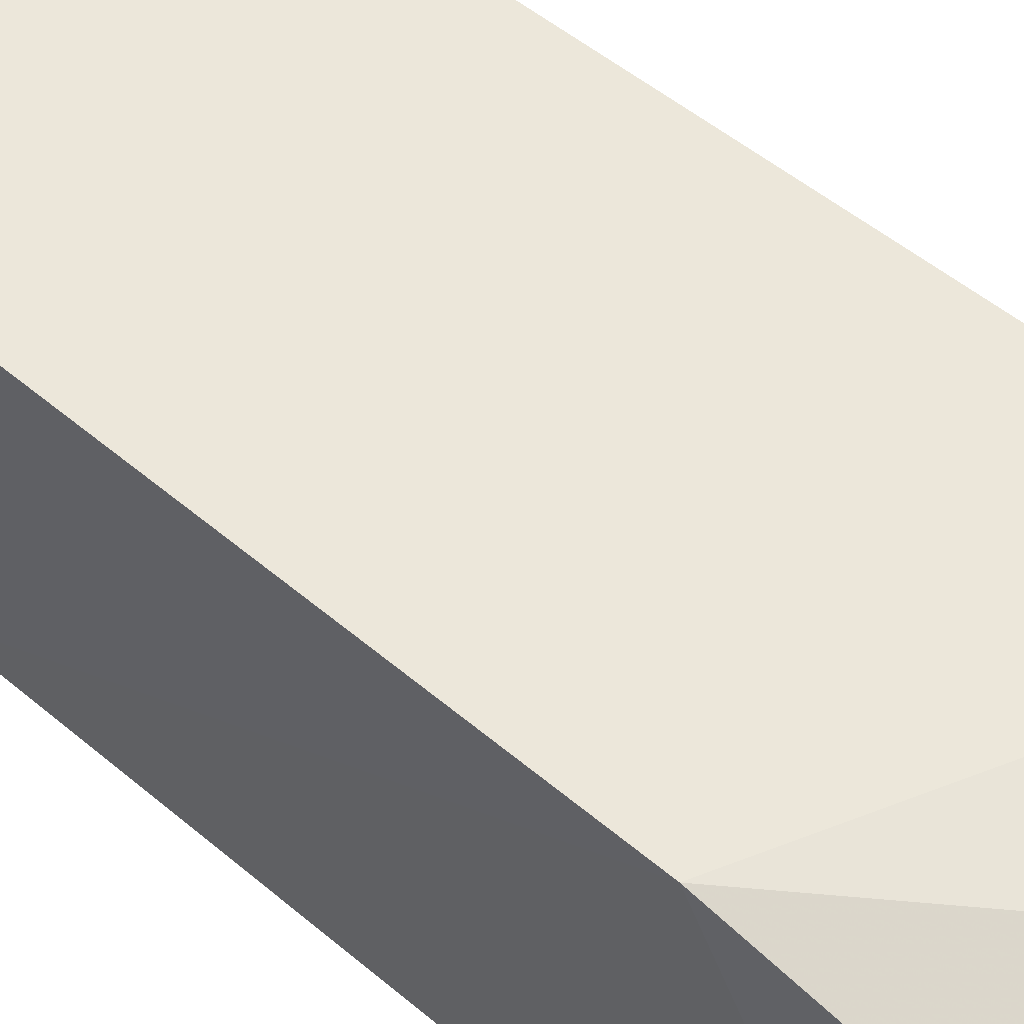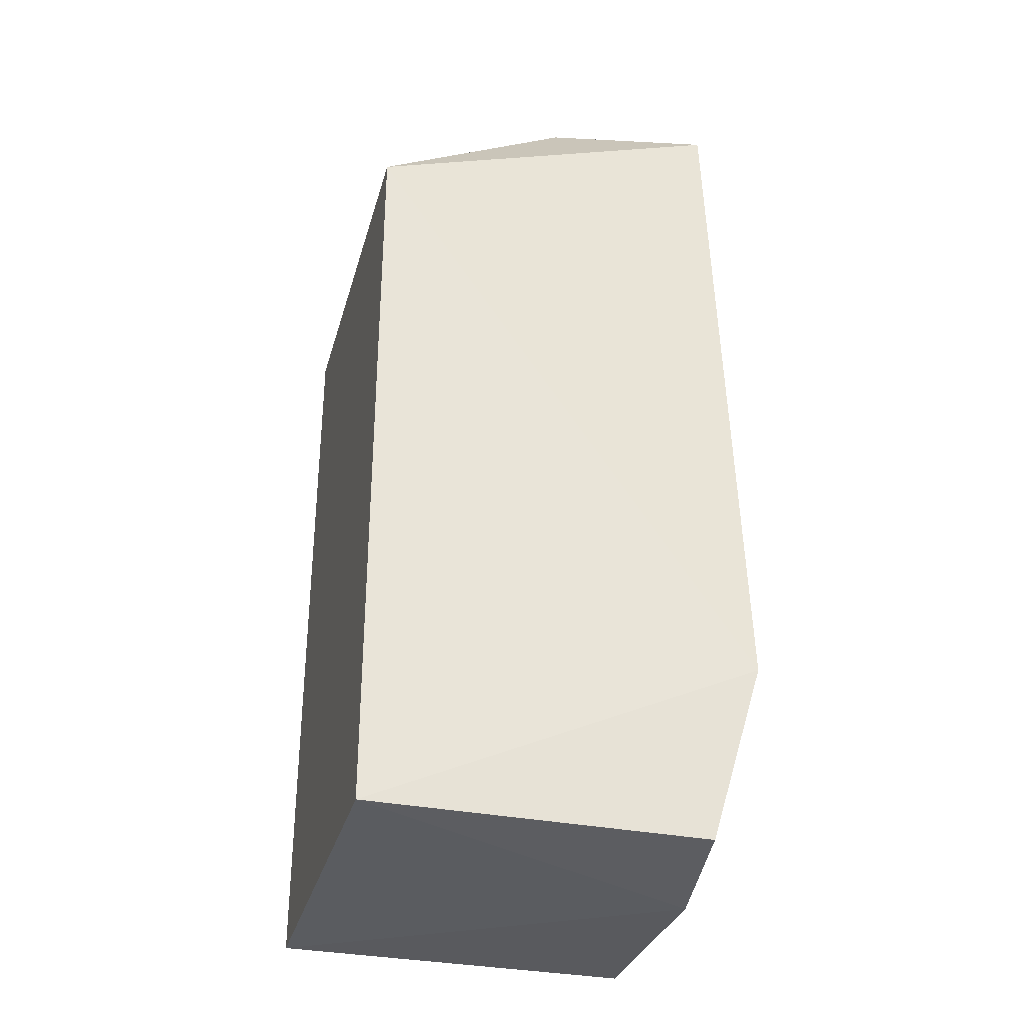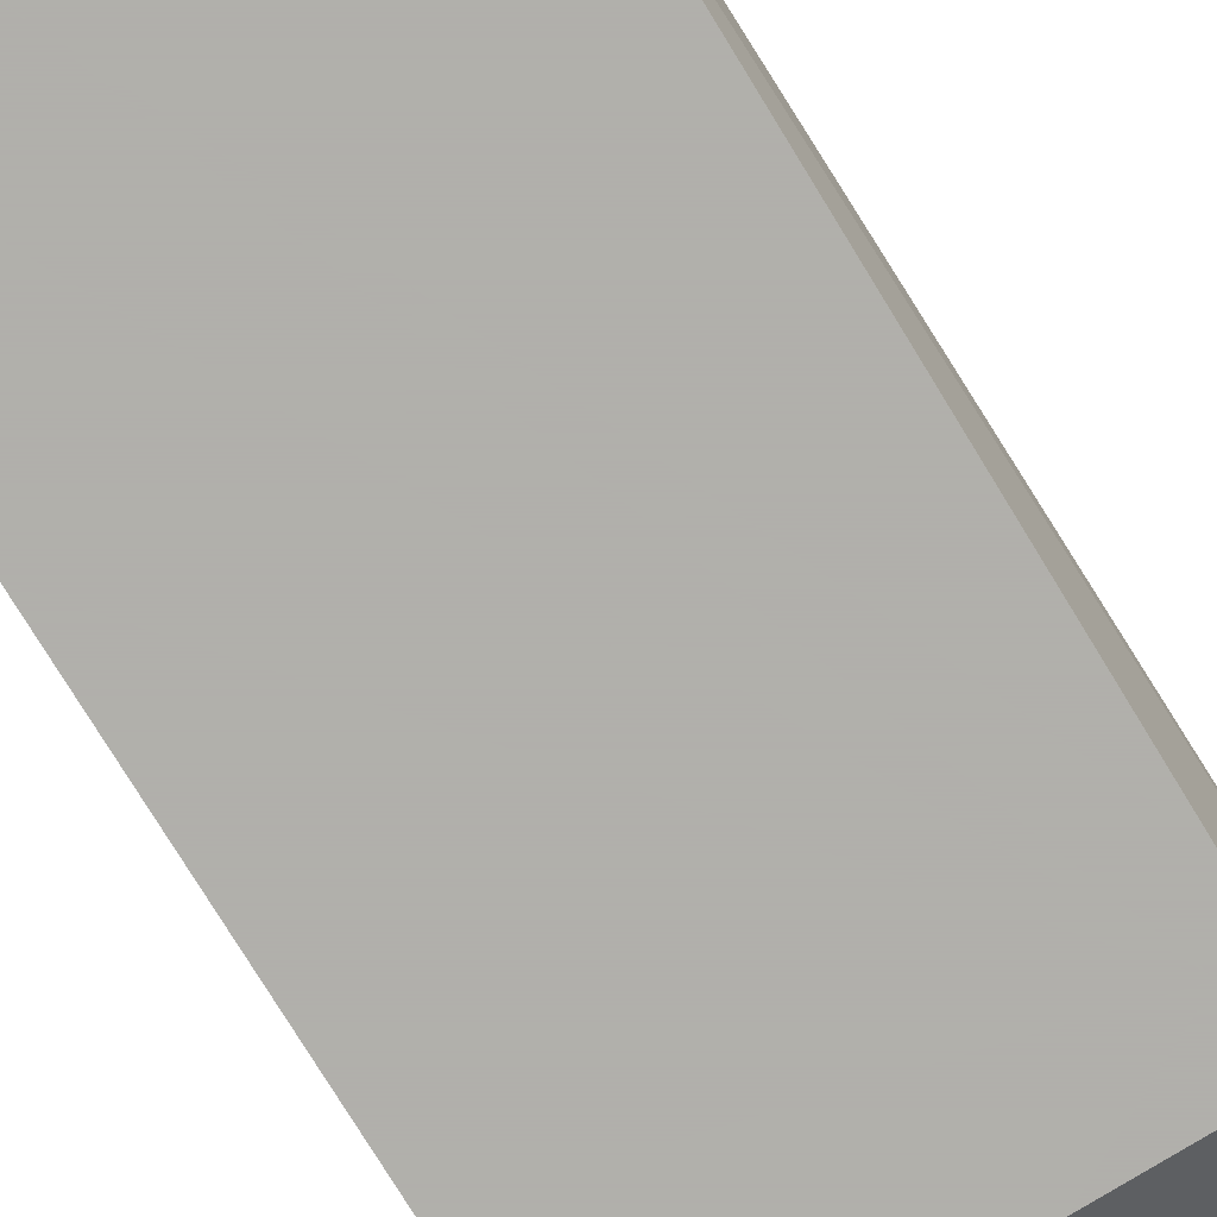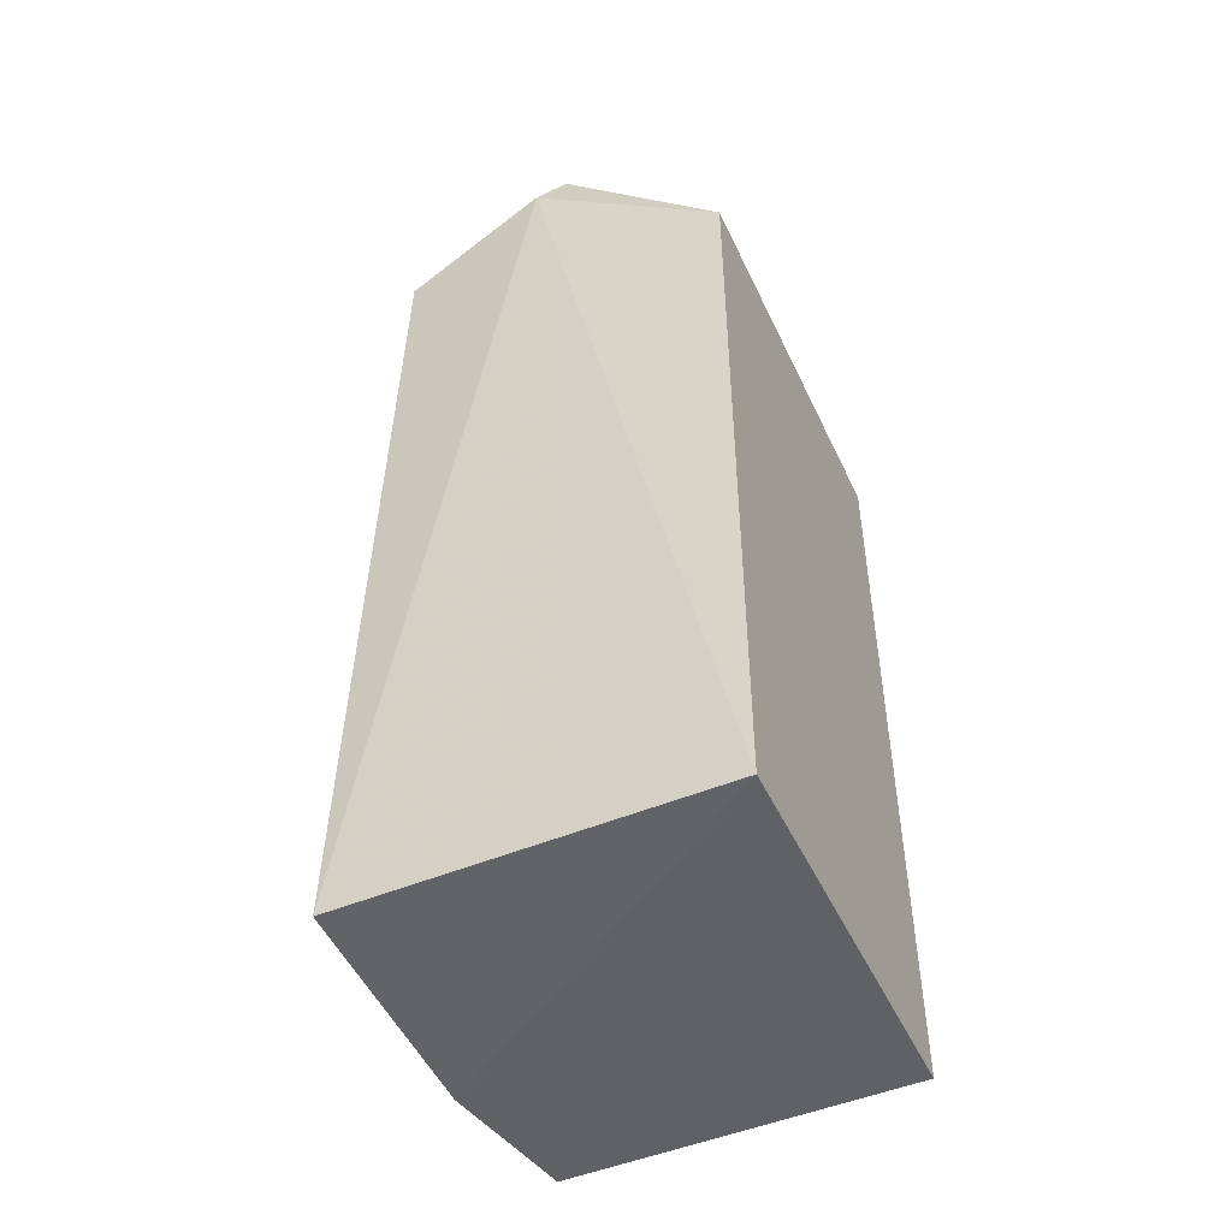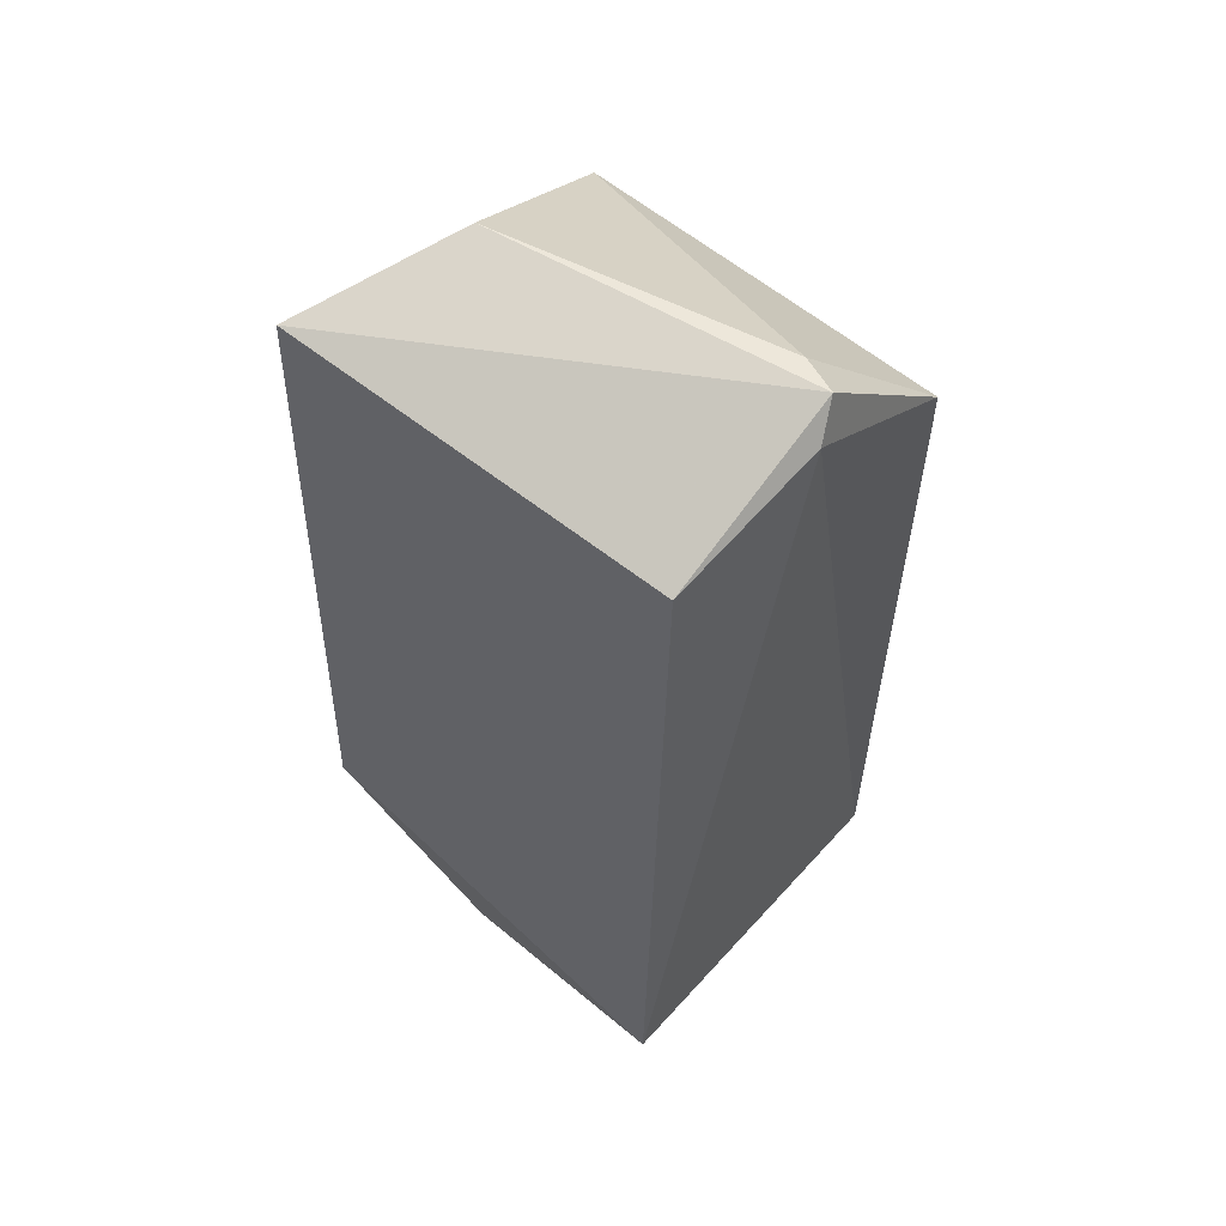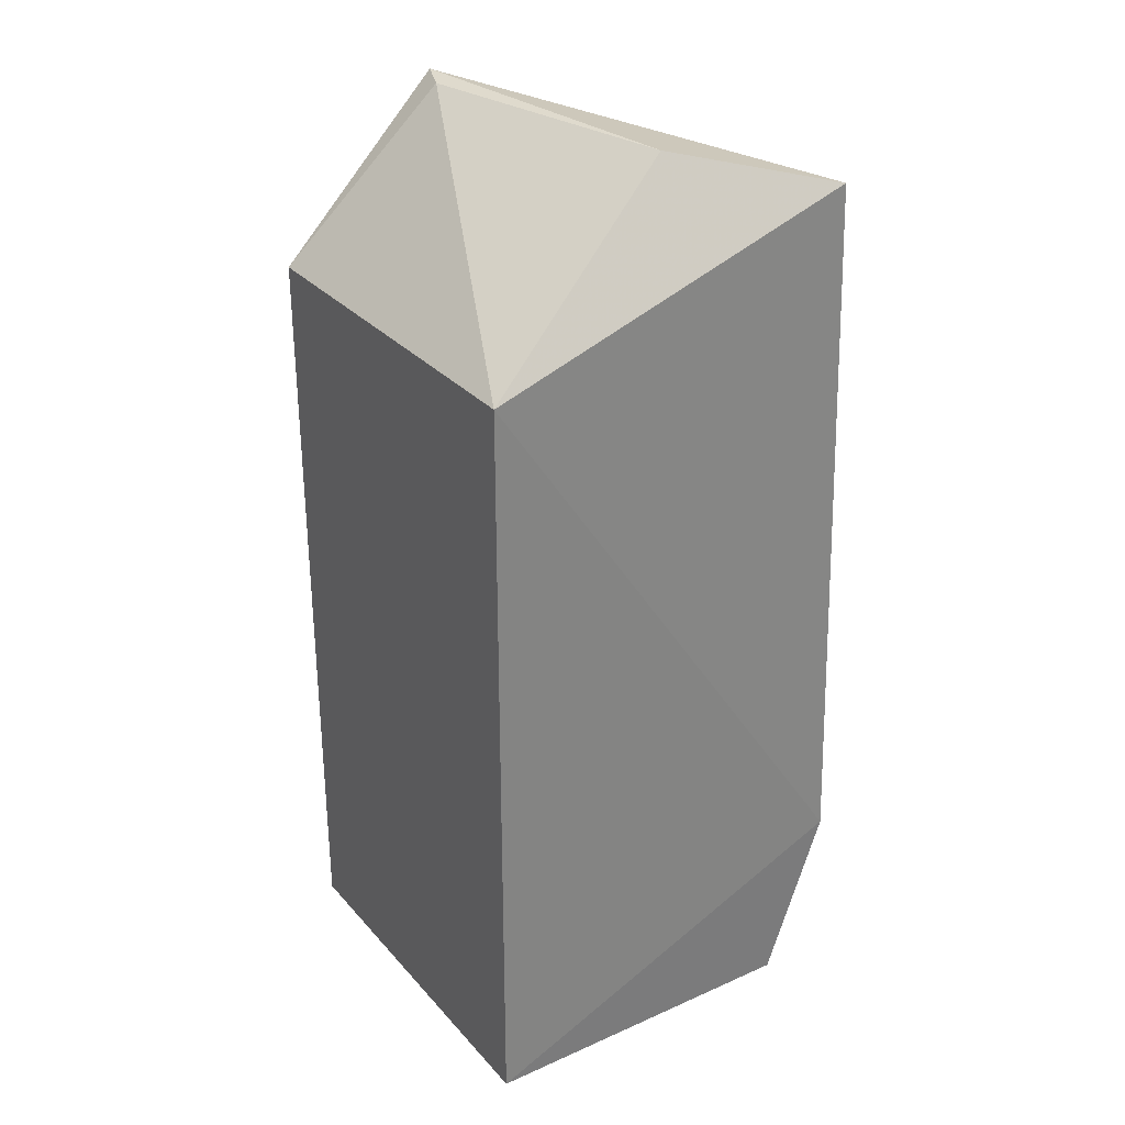
<metadata>
{"format":"obj","ext":"obj","renderer":"f3d","projection":"perspective","resolution":1024,"background":"white","views":[{"elev":56.1,"azim":131.2,"up":"+Y"},{"elev":-33.4,"azim":75.0,"up":"+Z"},{"elev":-78.4,"azim":-148.4,"up":"+Y"},{"elev":-49.0,"azim":-65.6,"up":"+Z"},{"elev":57.9,"azim":-138.8,"up":"+Z"},{"elev":29.9,"azim":56.8,"up":"+Z"}]}
</metadata>
<code>
v 0.1439 0.2145 0.1455
v 0.1439 0.2145 -0.1272
v 0.1477 0.3539 -0.06314
v 0.008738 0.3358 0.1751
v 0.007576 0.2145 0.1455
v 0.008219 0.3434 -0.1274
v 0.1443 0.3471 0.1909
v 0.1443 0.3351 -0.1276
v 0.002253 0.2834 0.1953
v 0.007576 0.2145 -0.1272
v 0.09167 0.343 -0.1307
v 0.006987 0.2737 0.2059
v 0.1194 0.2919 0.2048
v 0.02009 0.2686 0.205
f 1 2 3
f 5 2 1
f 6 4 3
f 7 1 3
f 7 3 4
f 8 3 2
f 9 4 6
f 10 2 5
f 10 9 6
f 10 5 9
f 11 6 3
f 11 3 8
f 11 10 6
f 11 8 2
f 11 2 10
f 12 7 4
f 12 4 9
f 12 9 5
f 13 1 7
f 13 7 12
f 14 12 5
f 14 5 1
f 14 13 12
f 14 1 13

</code>
